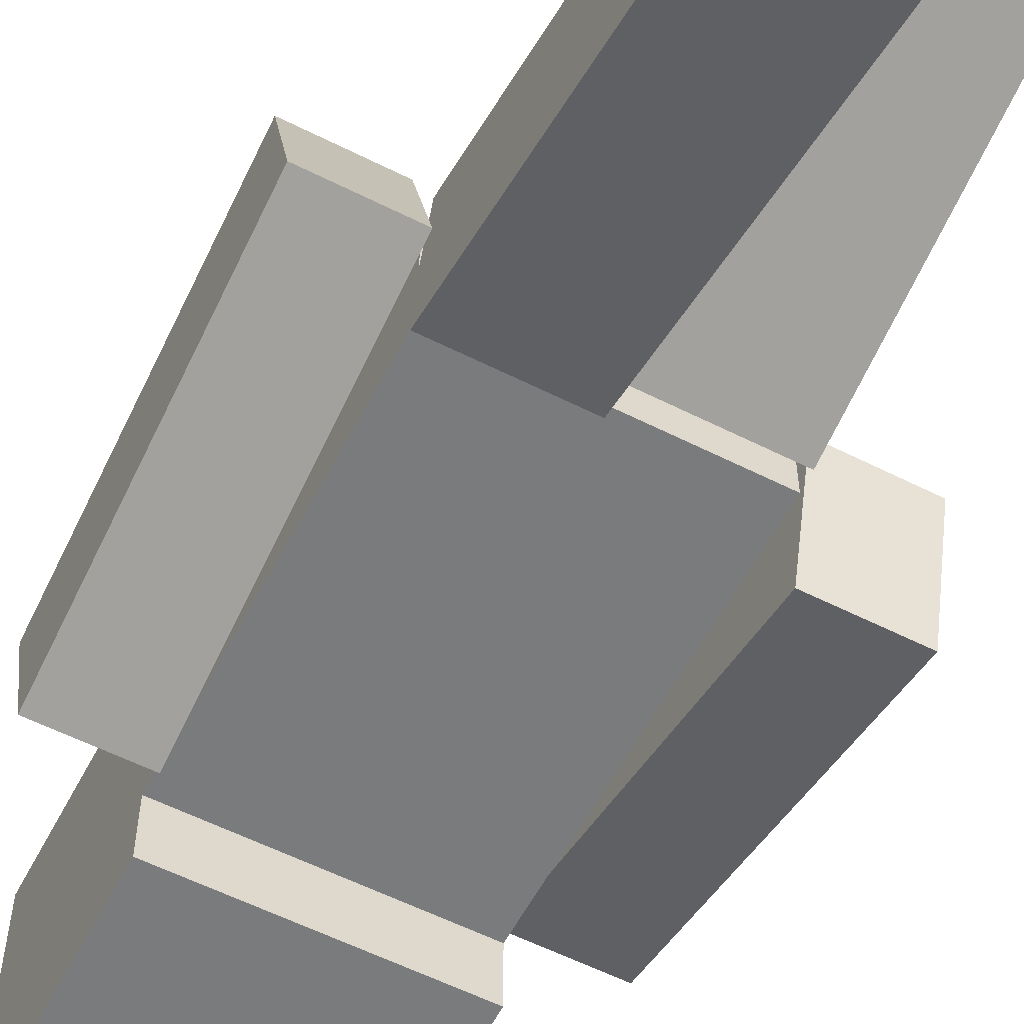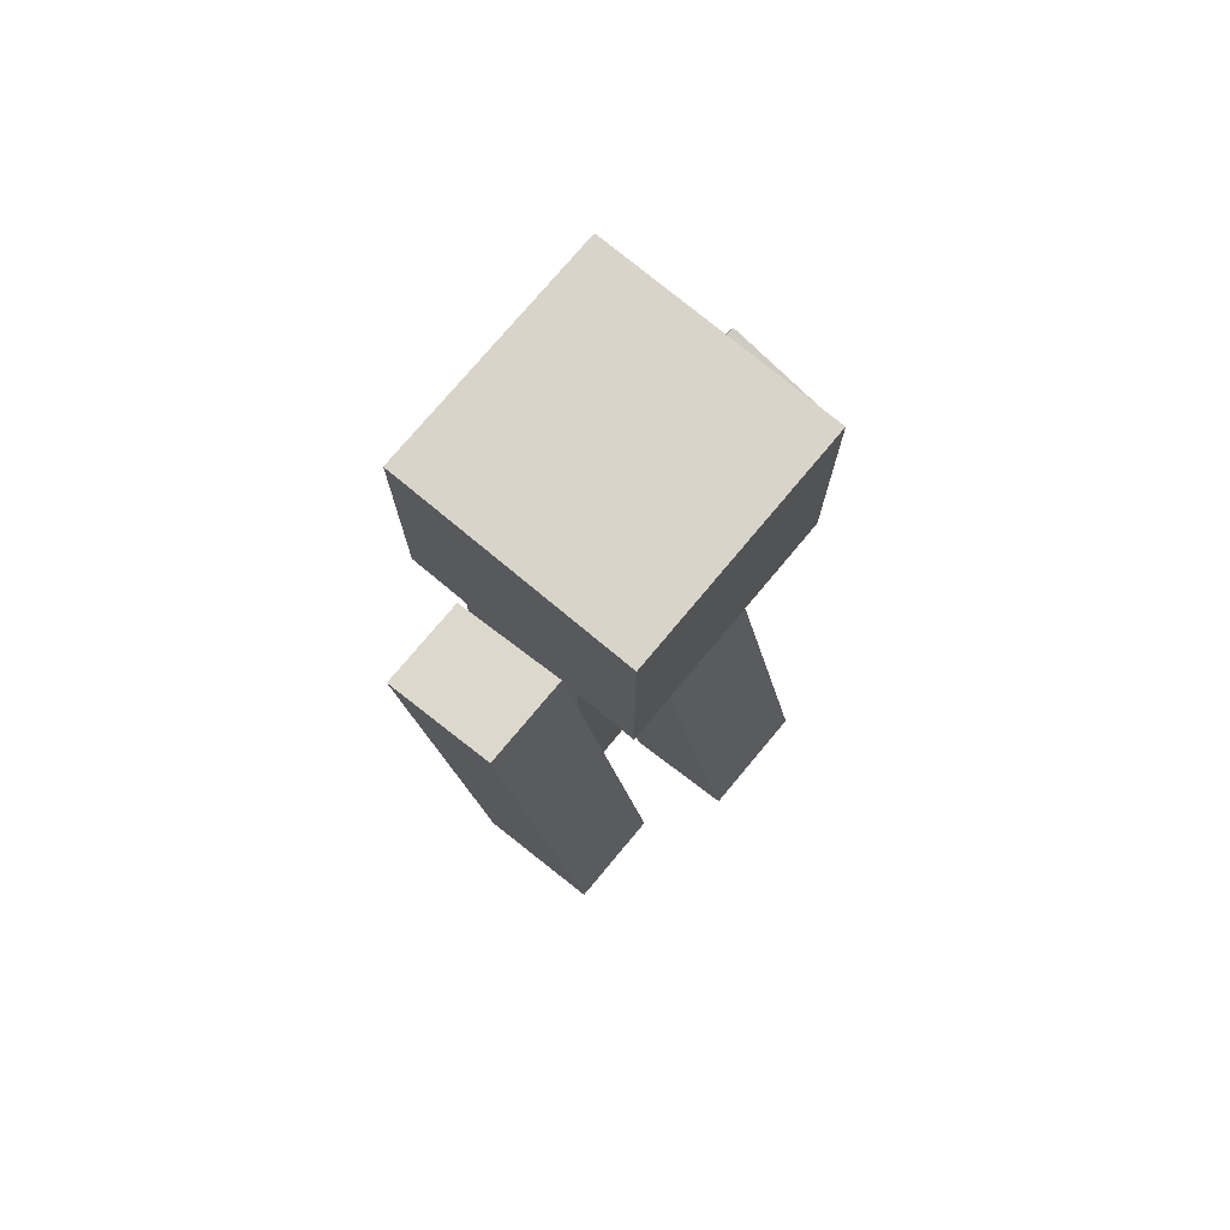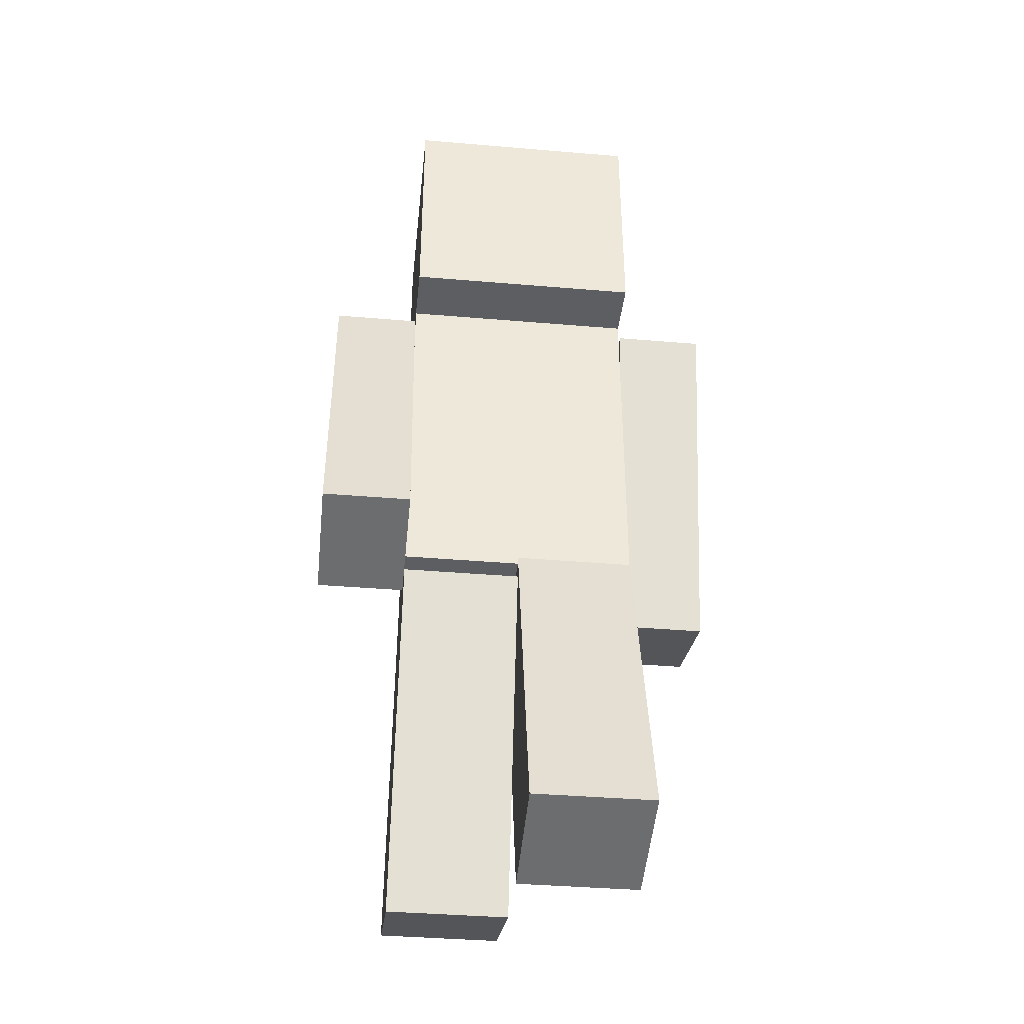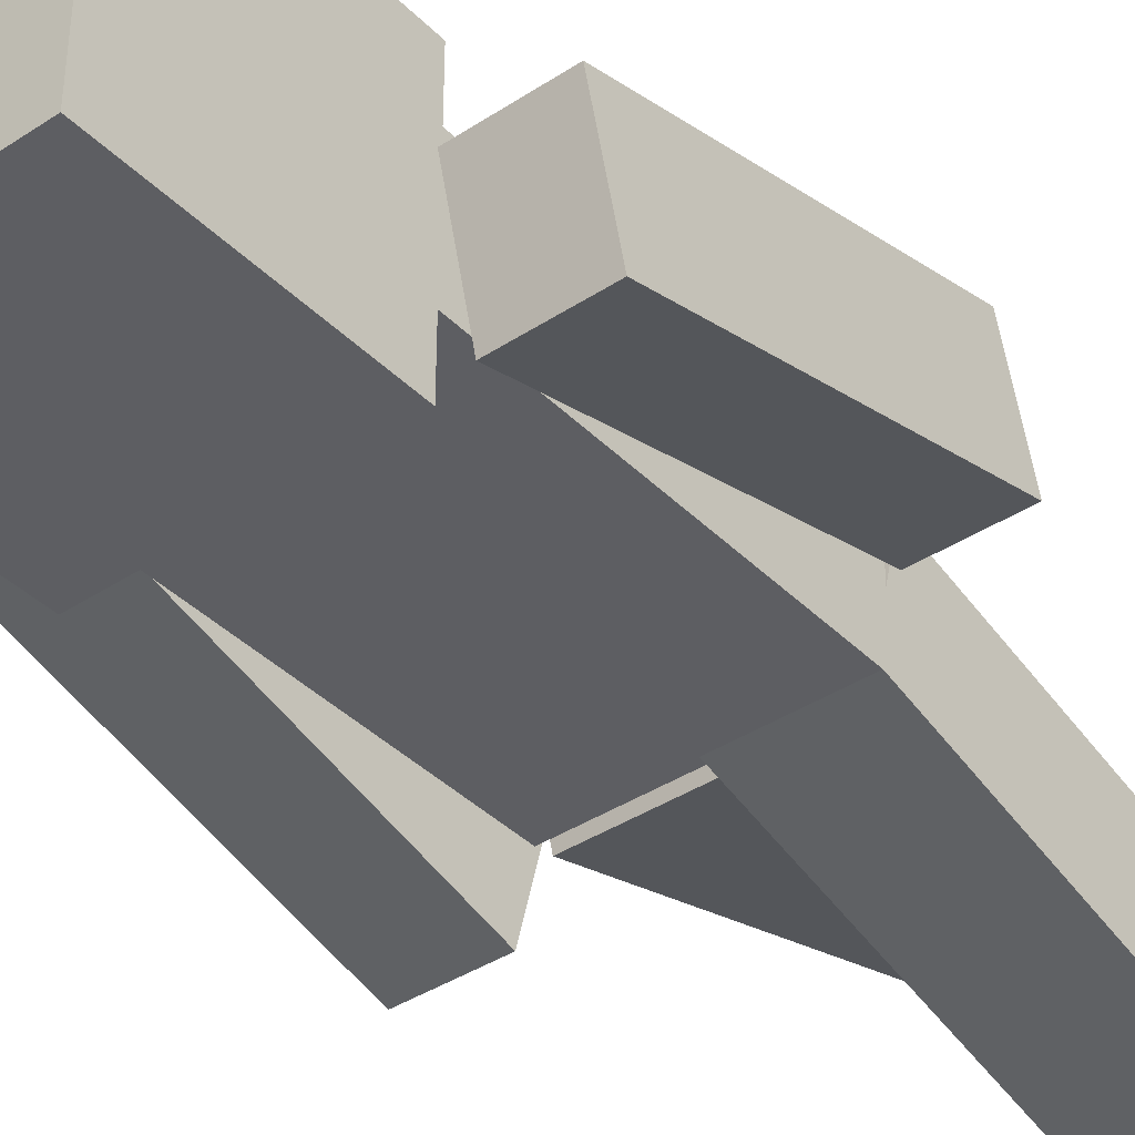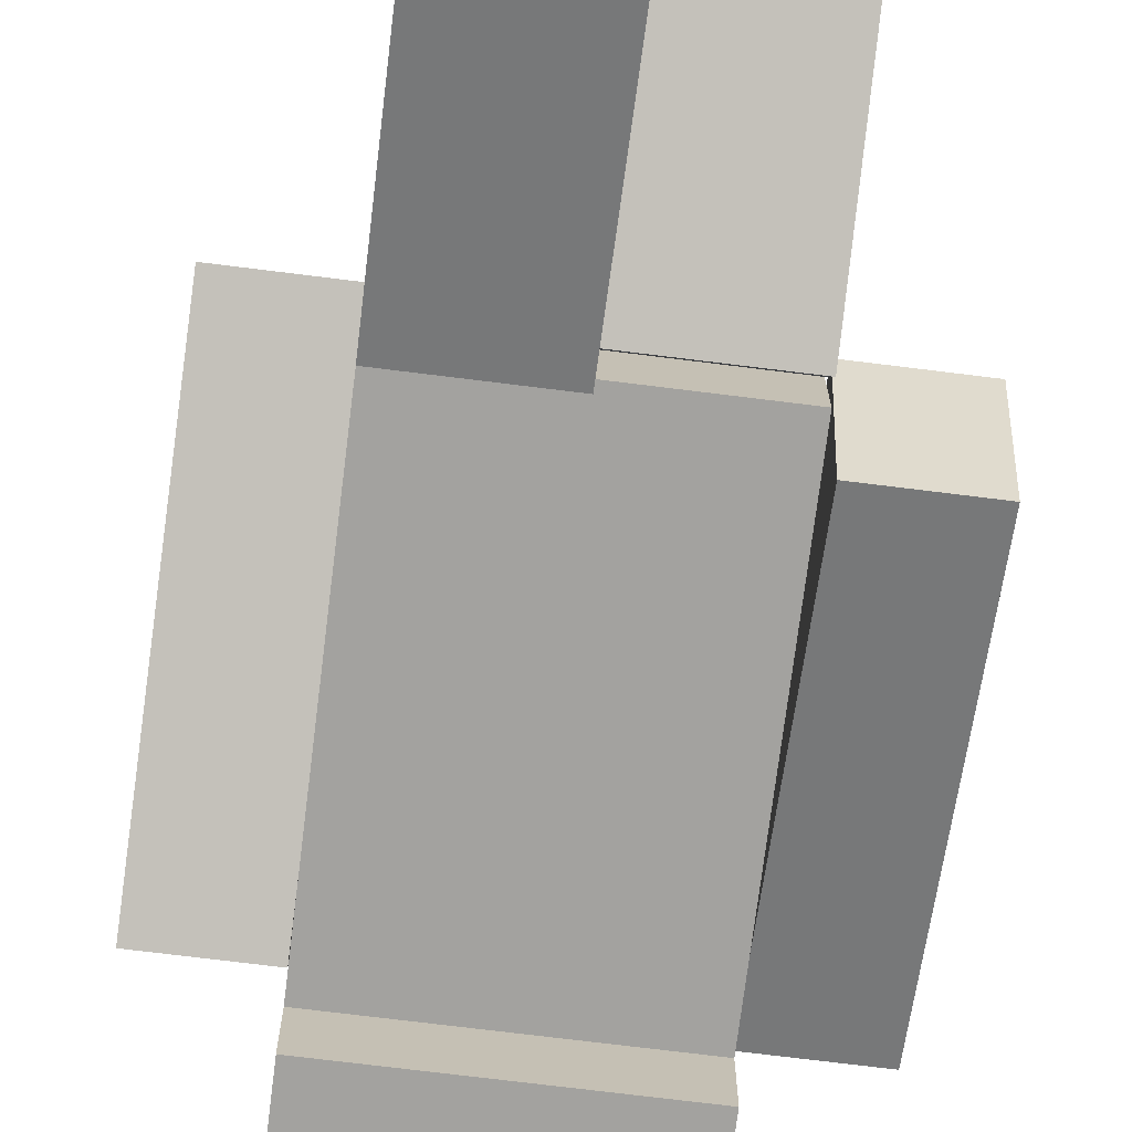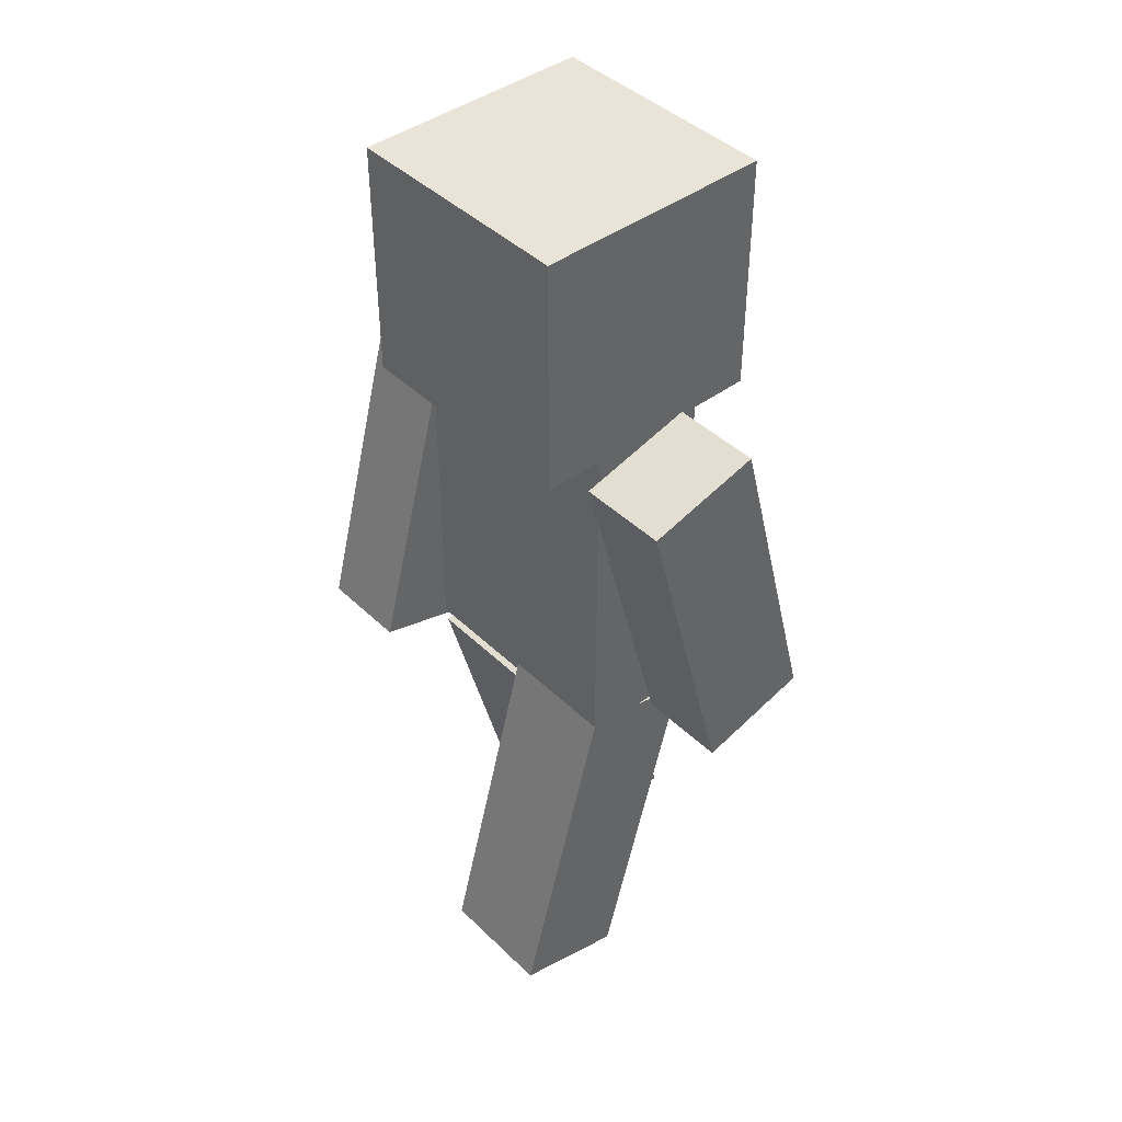
<metadata>
{"format":"obj","ext":"obj","renderer":"f3d","projection":"perspective","resolution":1024,"background":"white","views":[{"elev":-58.3,"azim":-27.5,"up":"+Z"},{"elev":75.2,"azim":-50.2,"up":"+Y"},{"elev":-38.8,"azim":-6.1,"up":"+Y"},{"elev":-39.2,"azim":-140.7,"up":"+Z"},{"elev":-72.4,"azim":-7.1,"up":"+Z"},{"elev":42.8,"azim":-131.4,"up":"+Y"}]}
</metadata>
<code>
v -0.4958 2.998 -0.4971
v 0.4984 2.998 -0.4971
v -0.4958 3.992 -0.4971
v 0.4984 3.992 -0.4971
v -0.4958 3.992 0.4971
v -0.4958 2.998 0.4971
v 0.4984 3.992 0.4971
v 0.4984 2.998 0.4971
o Head
f 3 2 1
f 2 3 4
f 3 6 5
f 6 3 1
f 7 3 5
f 3 7 4
f 2 7 8
f 7 2 4
f 2 6 1
f 6 2 8
f 7 6 8
f 6 7 5
v 0.4984 1.506 0.2485
v 0.4984 2.998 0.2485
v 0.4984 1.506 -0.2485
v 0.4984 2.998 -0.2485
v -0.4958 1.506 -0.2485
v -0.4958 2.998 -0.2485
v -0.4958 2.998 0.2485
v -0.4958 1.506 0.2485
o Bssin
f 11 10 9
f 10 11 12
f 14 11 13
f 11 14 12
f 10 14 15
f 14 10 12
f 10 16 9
f 16 10 15
f 11 16 13
f 16 11 9
f 14 16 15
f 16 14 13
v -0.8686 3.011 0.1799
v -0.8686 2.883 -0.3003
v -0.4958 3.011 0.1799
v -0.4958 2.883 -0.3003
v -0.4958 2.947 -0.06018
v -0.8686 1.442 0.08572
v -0.4958 1.442 0.08572
v -0.8686 1.571 0.5659
v -0.4958 1.571 0.5659
o Arm_d
f 19 18 17
f 18 19 20
f 20 19 21
f 18 23 22
f 23 18 20
f 18 24 17
f 24 18 22
f 19 24 25
f 24 19 17
f 23 19 25
f 19 23 21
f 21 23 20
f 23 24 22
f 24 23 25
v -0.4958 1.442 0.2401
v -0.4958 1.571 -0.2401
v 0.001307 1.442 0.2401
v 0.001307 1.571 -0.2401
v -0.4958 0.1302 -0.6261
v 0.001307 0.1302 -0.6261
v -0.4958 0.001557 -0.1459
v 0.001307 0.001557 -0.1459
o Leg_d
f 28 27 26
f 27 28 29
f 27 31 30
f 31 27 29
f 27 32 26
f 32 27 30
f 28 32 33
f 32 28 26
f 31 28 33
f 28 31 29
f 31 32 30
f 32 31 33
v 0.4984 2.883 0.3003
v 0.4984 1.442 -0.08572
v 0.4984 3.011 -0.1799
v 0.4984 1.571 -0.5659
v 0.8712 1.442 -0.08572
v 0.8712 2.883 0.3003
v 0.8712 3.011 -0.1799
v 0.8712 1.571 -0.5659
o Arm_g
f 36 35 34
f 35 36 37
f 39 35 38
f 35 39 34
f 39 36 34
f 36 39 40
f 36 41 37
f 41 36 40
f 41 35 37
f 35 41 38
f 41 39 38
f 39 41 40
f 37 36 35
f 34 35 36
f 34 39 35
f 38 35 39
f 40 39 36
f 34 36 39
f 40 36 41
f 37 41 36
f 38 41 35
f 37 35 41
f 40 41 39
f 38 39 41
v 0.001307 0.001557 0.1459
v 0.4984 0.001557 0.1459
v 0.001307 1.442 -0.2401
v 0.4984 1.442 -0.2401
v 0.001307 1.571 0.2401
v 0.001307 0.1302 0.6261
v 0.4984 1.571 0.2401
v 0.4984 0.1302 0.6261
o Leg_g
f 44 43 42
f 43 44 45
f 44 47 46
f 47 44 42
f 48 44 46
f 44 48 45
f 43 48 49
f 48 43 45
f 43 47 42
f 47 43 49
f 48 47 49
f 47 48 46
f 45 44 43
f 42 43 44
f 42 44 47
f 46 47 44
f 45 48 44
f 46 44 48
f 45 43 48
f 49 48 43
f 49 43 47
f 42 47 43
f 46 48 47
f 49 47 48

</code>
